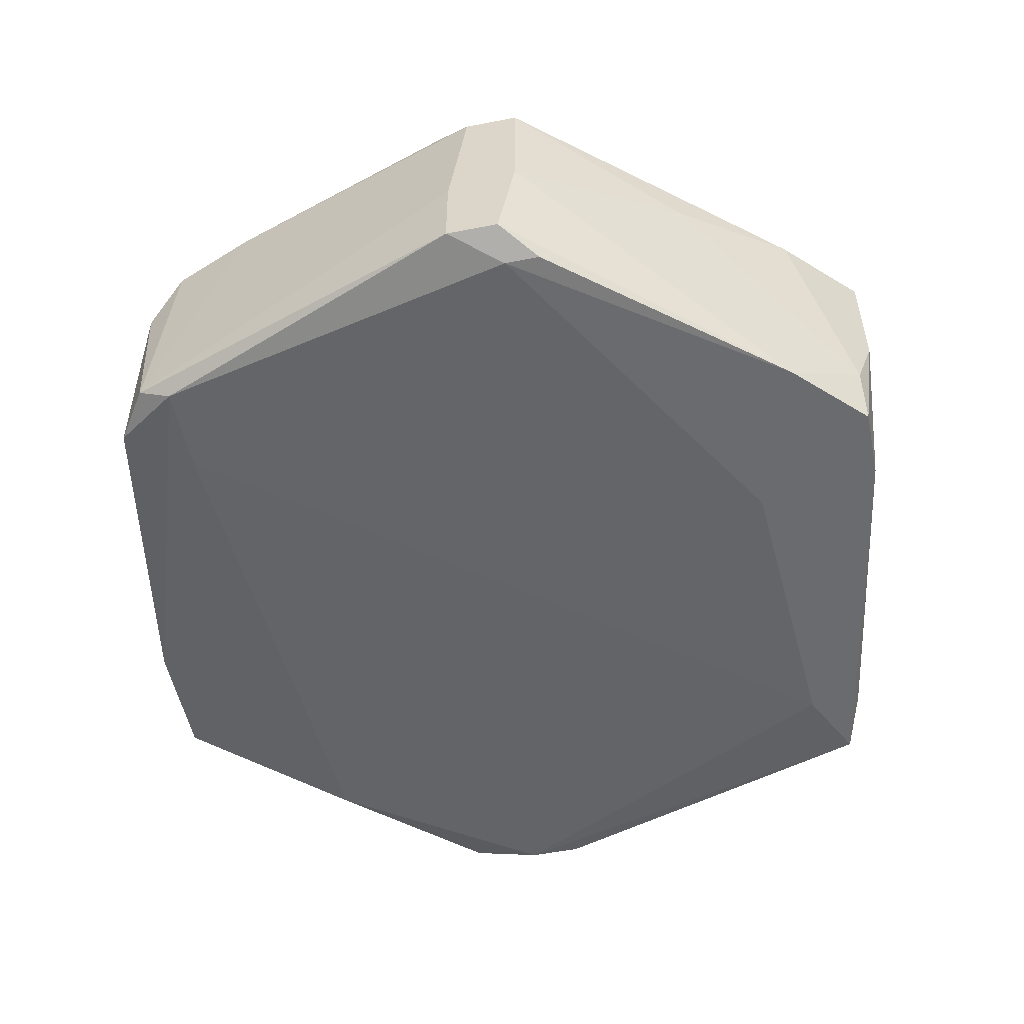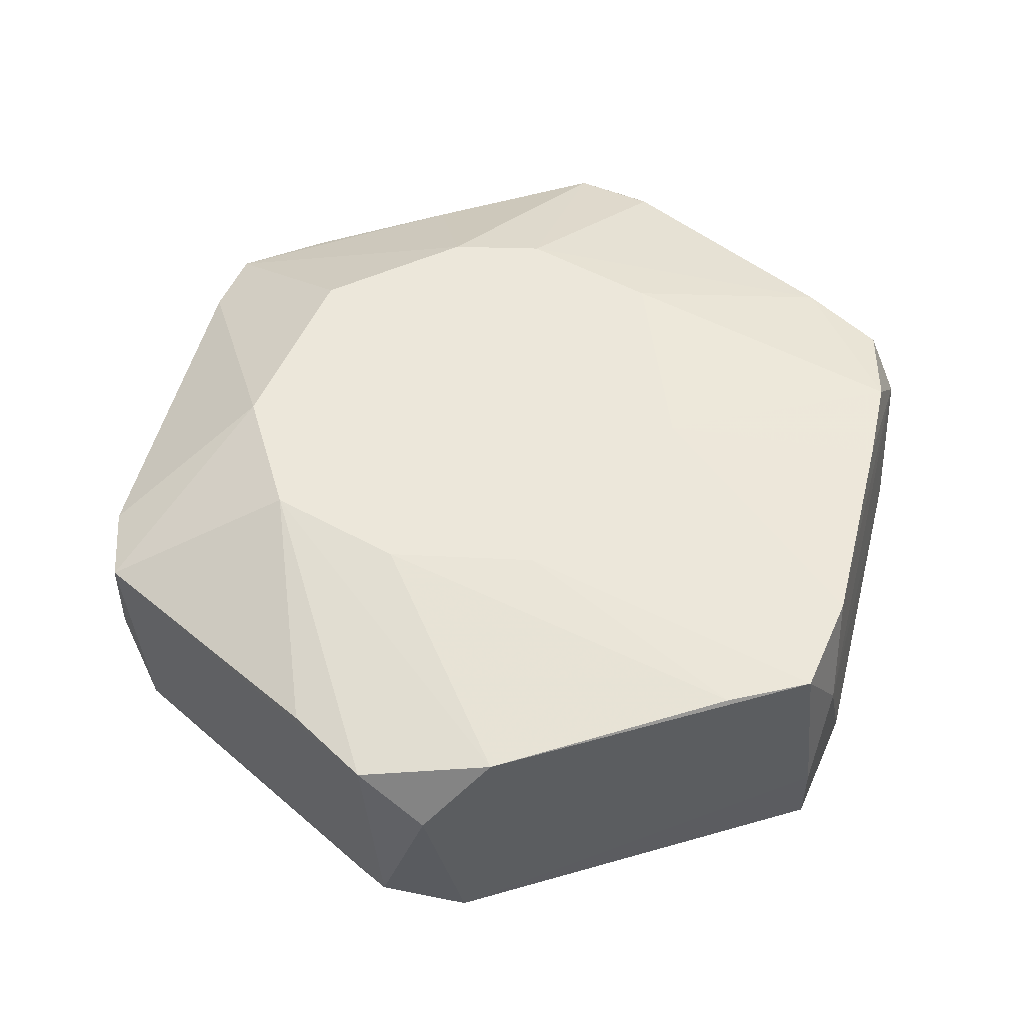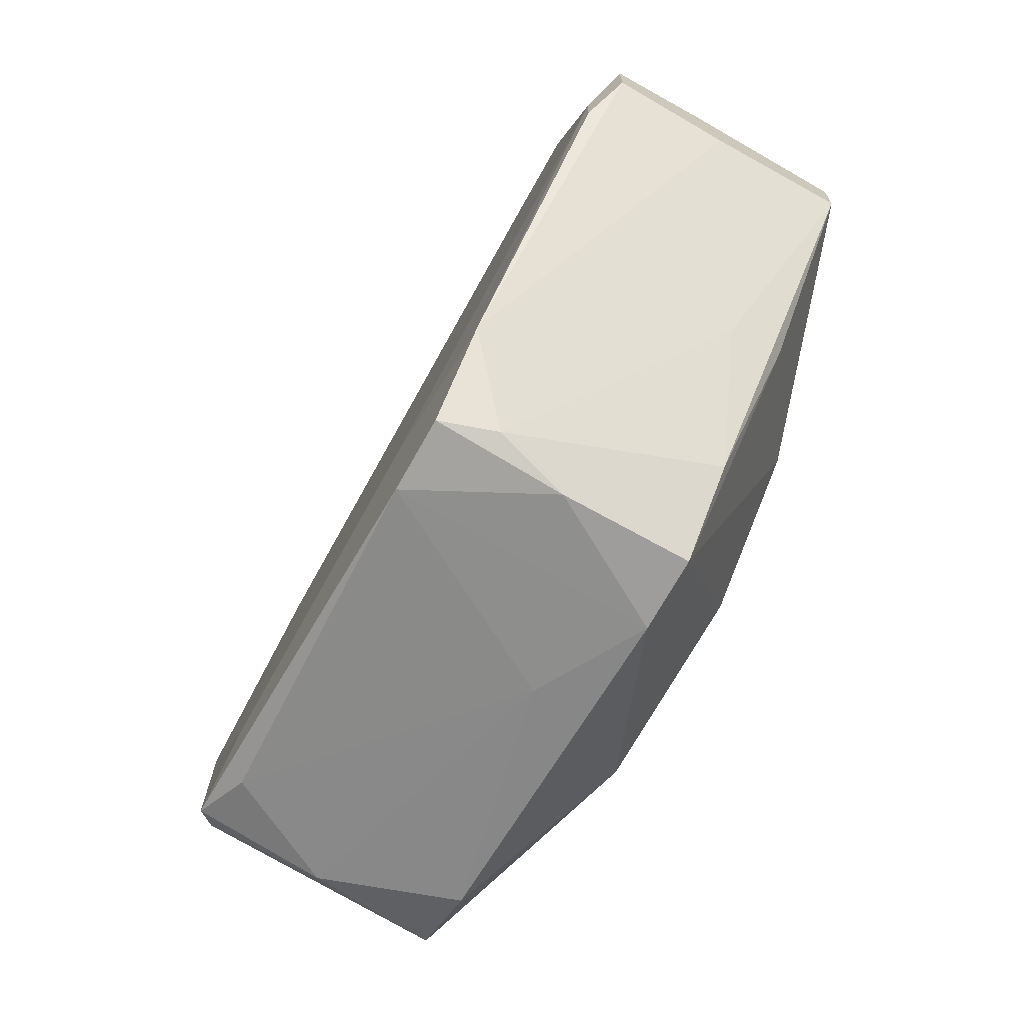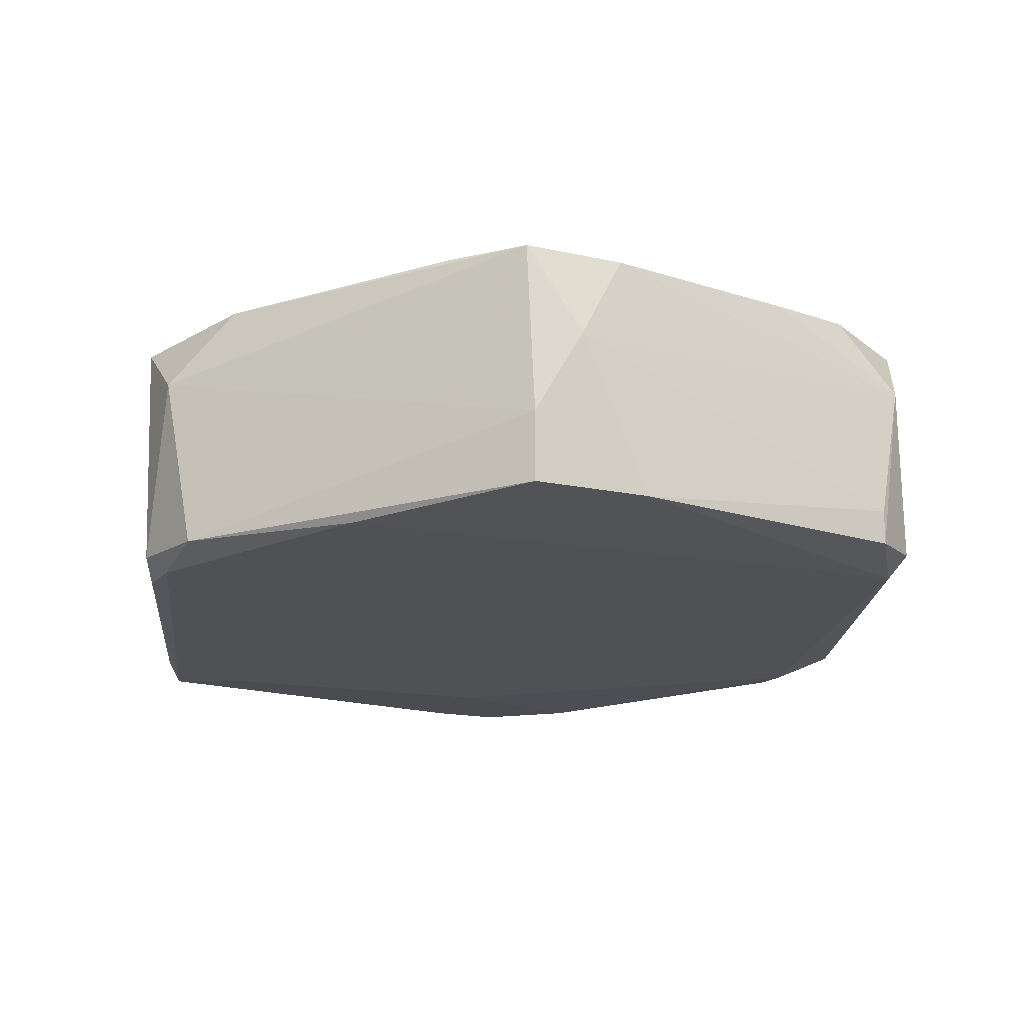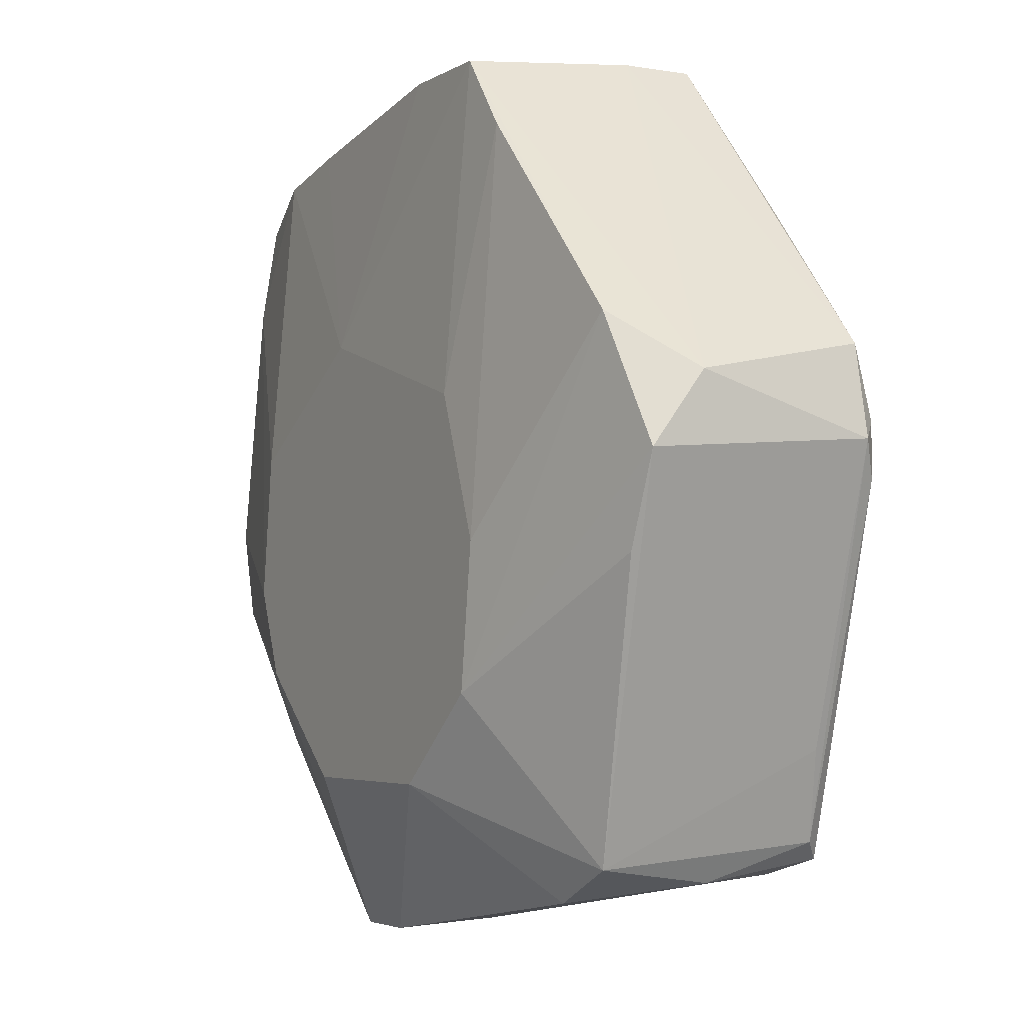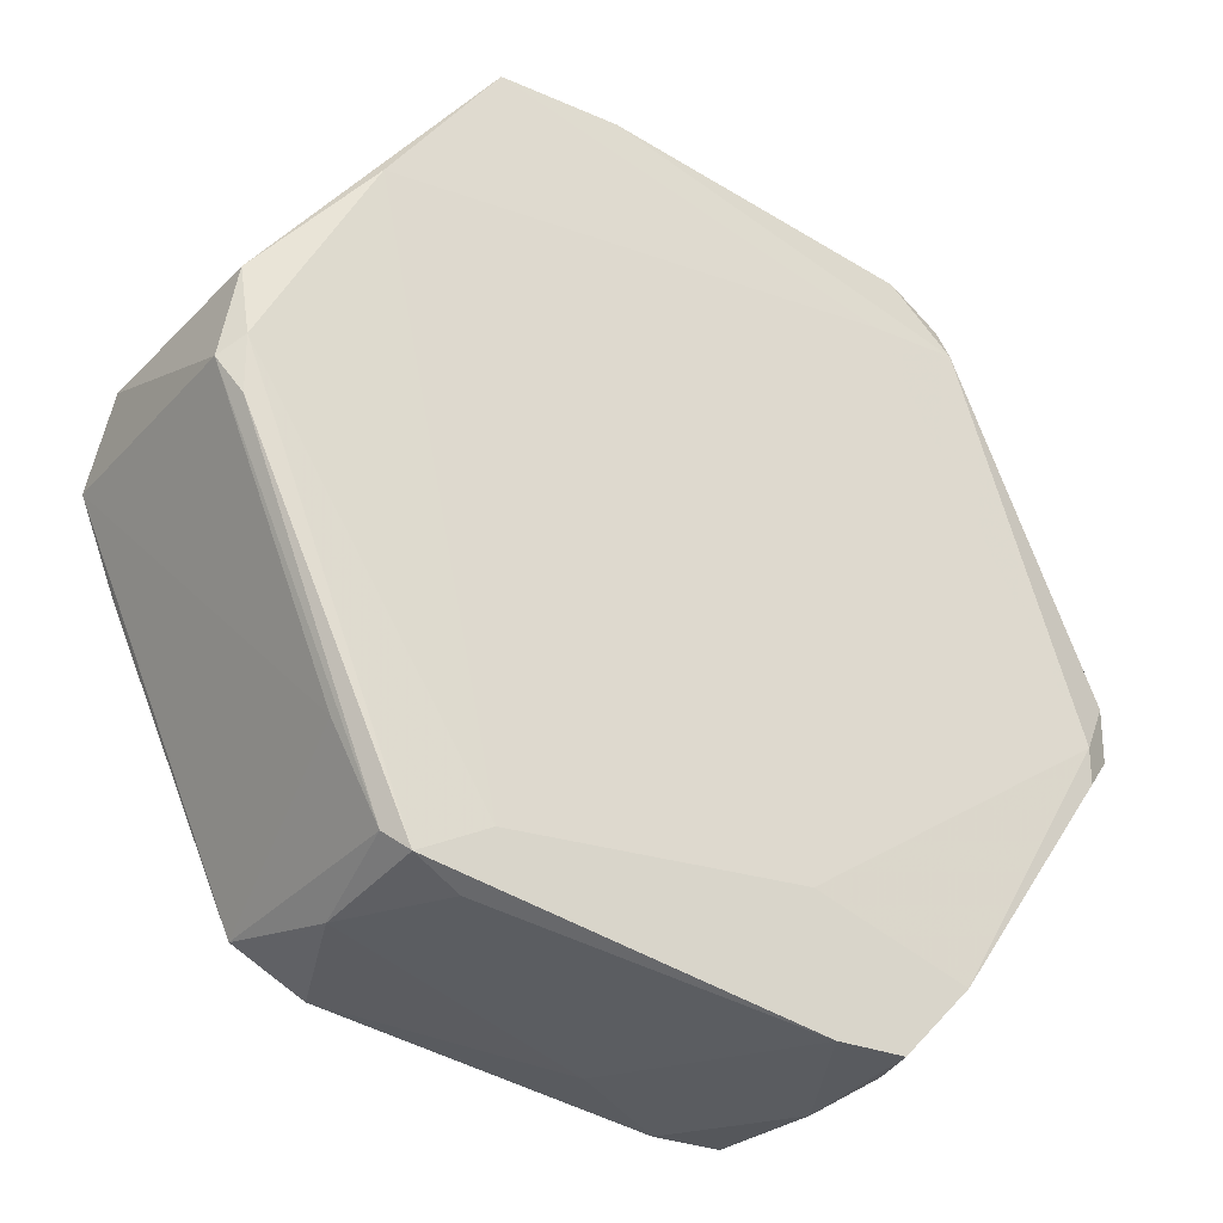
<metadata>
{"format":"obj","ext":"obj","renderer":"f3d","projection":"perspective","resolution":1024,"background":"white","views":[{"elev":-53.3,"azim":-78.2,"up":"+Z"},{"elev":52.6,"azim":113.6,"up":"+Z"},{"elev":-70.6,"azim":-119.2,"up":"+Y"},{"elev":-15.2,"azim":154.1,"up":"+Z"},{"elev":-3.8,"azim":60.7,"up":"+Y"},{"elev":-26.5,"azim":145.2,"up":"+Y"}]}
</metadata>
<code>
v -0.01615 -0.0112 -0.01018
v -0.01615 -0.01032 -0.007566
v 0.006505 0.0228 -0.00931
v -0.00395 -0.01294 -0.02064
v -0.02138 0.001007 -0.006695
v 0.008246 0.006229 -0.004081
v -0.0118 -0.01555 -0.02064
v -0.0118 -0.01643 -0.008438
v -0.0118 0.004485 -0.004081
v 0.000405 -0.01904 -0.01105
v -0.01703 0.01321 -0.005823
v -0.02226 -0.000736 -0.007566
v -0.02226 -0.002479 -0.01889
v -0.02226 -0.003349 -0.01366
v -0.02226 -0.003349 -0.007566
v -0.02226 0.000138 -0.01889
v -0.02226 0.000138 -0.01454
v 0.0222 0.002742 -0.006695
v 0.0222 0.006229 -0.00931
v 0.0222 0.003616 -0.01802
v -0.01267 -0.002479 -0.004081
v -0.01267 0.02017 -0.01541
v -0.01267 0.02017 -0.01715
v 0.01697 -0.01032 -0.01889
v 0.01174 -0.0173 -0.008438
v 0.01174 0.01844 -0.004951
v 0.01174 -0.01643 -0.01976
v -0.008306 -0.01904 -0.02064
v -0.008306 -0.01991 -0.01454
v -0.008306 -0.01991 -0.008438
v 0.00912 0.02192 -0.004951
v 0.00912 0.0228 -0.01366
v 0.00912 0.0228 -0.01715
v 0.02132 0.007972 -0.01802
v 0.02132 0.001873 -0.01889
v 0.02132 0.004485 -0.01889
v 0.00389 0.02192 -0.004951
v -0.006565 0.02017 -0.004951
v 0.01086 -0.000736 -0.004081
v 0.01086 -0.01381 -0.02064
v 0.02045 -0.001606 -0.006695
v -0.009181 -0.01904 -0.01802
v 0.00302 0.0228 -0.01715
v -0.01441 0.01931 -0.008438
v 0.01522 -0.01555 -0.008438
v 0.01522 -0.01468 -0.01976
v 0.01522 0.01494 -0.01802
v 0.009991 -0.007709 -0.004081
v 0.004761 -0.01206 -0.004081
v -0.004821 -0.01206 -0.004081
v -0.004821 -0.01904 -0.02064
v -0.004821 -0.01991 -0.008438
v 0.01958 0.008846 -0.005823
v -0.01528 0.01756 -0.005823
v -0.01528 0.01844 -0.01715
v -0.01528 0.01669 -0.01802
v 0.01435 -0.01555 -0.02064
v 0.01435 -0.01643 -0.01454
v -0.00308 0.009715 -0.004081
v -0.02051 -0.004223 -0.01976
v -0.02051 -0.002479 -0.01976
v -0.01092 -0.006835 -0.004081
v -0.01092 0.01669 -0.01802
v -0.01092 0.01931 -0.004951
f 58 57 46
f 50 48 9
f 53 48 18
f 33 32 34
f 33 34 47
f 57 28 4
f 9 48 6
f 50 30 49
f 45 48 49
f 48 50 49
f 25 45 49
f 2 30 62
f 30 50 62
f 15 2 62
f 50 9 62
f 32 33 43
f 33 56 43
f 56 16 55
f 4 28 7
f 31 32 3
f 32 43 3
f 43 22 3
f 28 57 51
f 29 28 51
f 32 31 19
f 31 53 19
f 53 18 19
f 34 32 19
f 18 45 24
f 6 31 59
f 9 6 59
f 15 16 14
f 1 15 14
f 55 54 44
f 3 22 44
f 49 30 52
f 25 49 52
f 30 29 52
f 29 51 52
f 19 18 20
f 34 19 20
f 18 24 20
f 35 57 36
f 47 34 36
f 20 35 36
f 34 20 36
f 59 38 64
f 9 59 64
f 44 54 64
f 38 44 64
f 54 55 11
f 64 54 11
f 9 64 11
f 45 25 58
f 16 56 61
f 60 16 61
f 7 60 61
f 4 7 61
f 16 15 17
f 55 16 17
f 11 55 17
f 57 4 40
f 36 57 40
f 47 36 40
f 48 45 41
f 45 18 41
f 18 48 41
f 43 56 23
f 22 43 23
f 56 55 23
f 55 44 23
f 44 22 23
f 31 3 37
f 59 31 37
f 38 59 37
f 44 38 37
f 3 44 37
f 48 53 39
f 6 48 39
f 6 39 26
f 53 31 26
f 31 6 26
f 39 53 26
f 30 2 8
f 2 15 8
f 15 1 8
f 5 15 21
f 62 9 21
f 15 62 21
f 11 5 21
f 9 11 21
f 25 52 10
f 52 51 10
f 58 25 10
f 16 60 13
f 60 7 13
f 7 14 13
f 14 16 13
f 56 33 63
f 33 47 63
f 61 56 63
f 4 61 63
f 40 4 63
f 47 40 63
f 28 29 42
f 29 30 42
f 7 28 42
f 14 7 42
f 1 14 42
f 30 8 42
f 8 1 42
f 51 57 27
f 57 58 27
f 10 51 27
f 58 10 27
f 15 5 12
f 5 11 12
f 17 15 12
f 11 17 12
f 57 35 46
f 24 45 46
f 35 20 46
f 20 24 46
f 45 58 46

</code>
